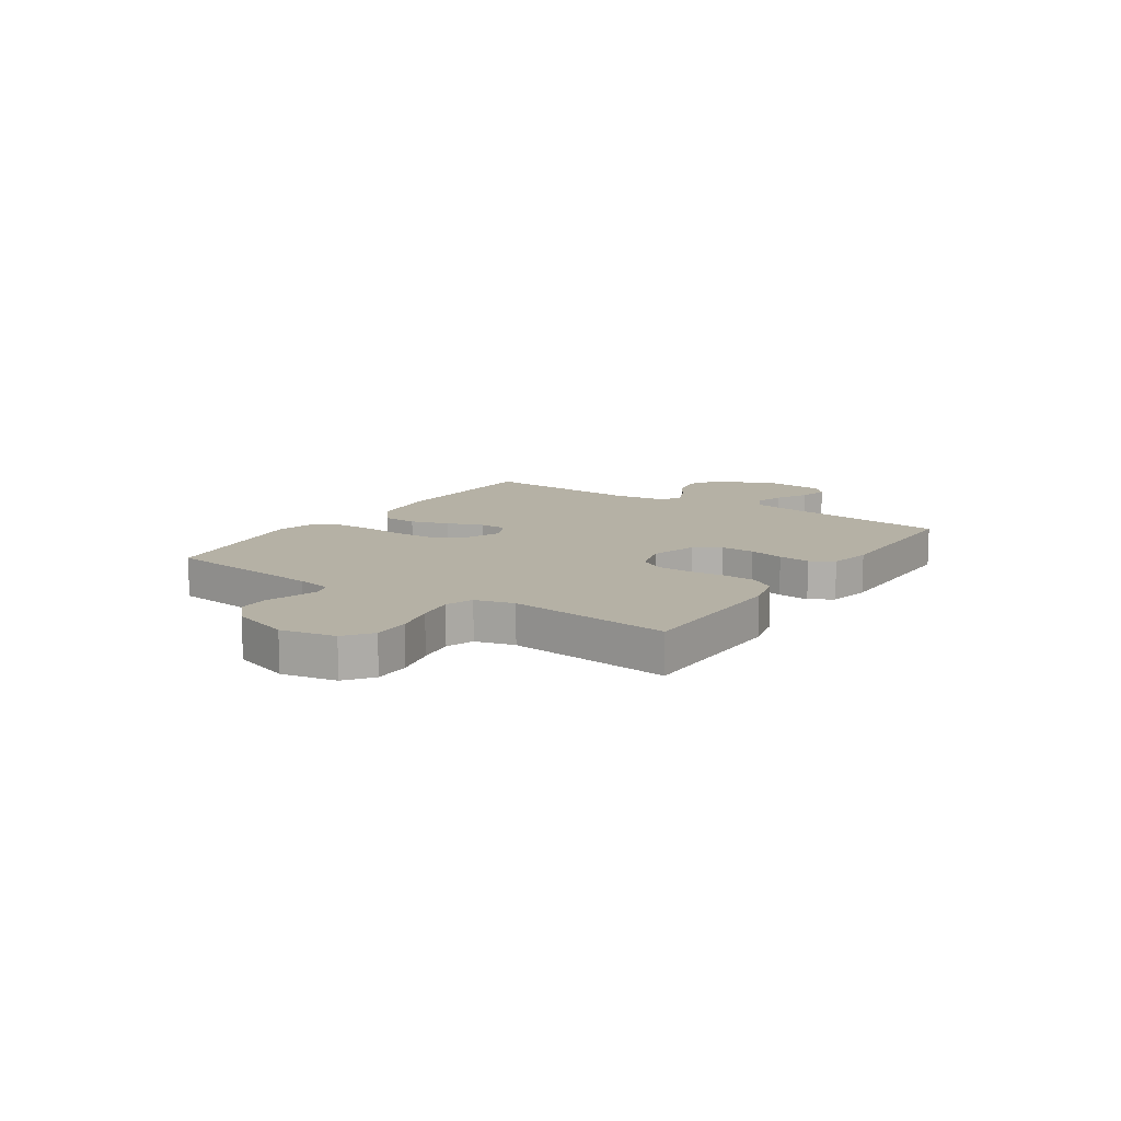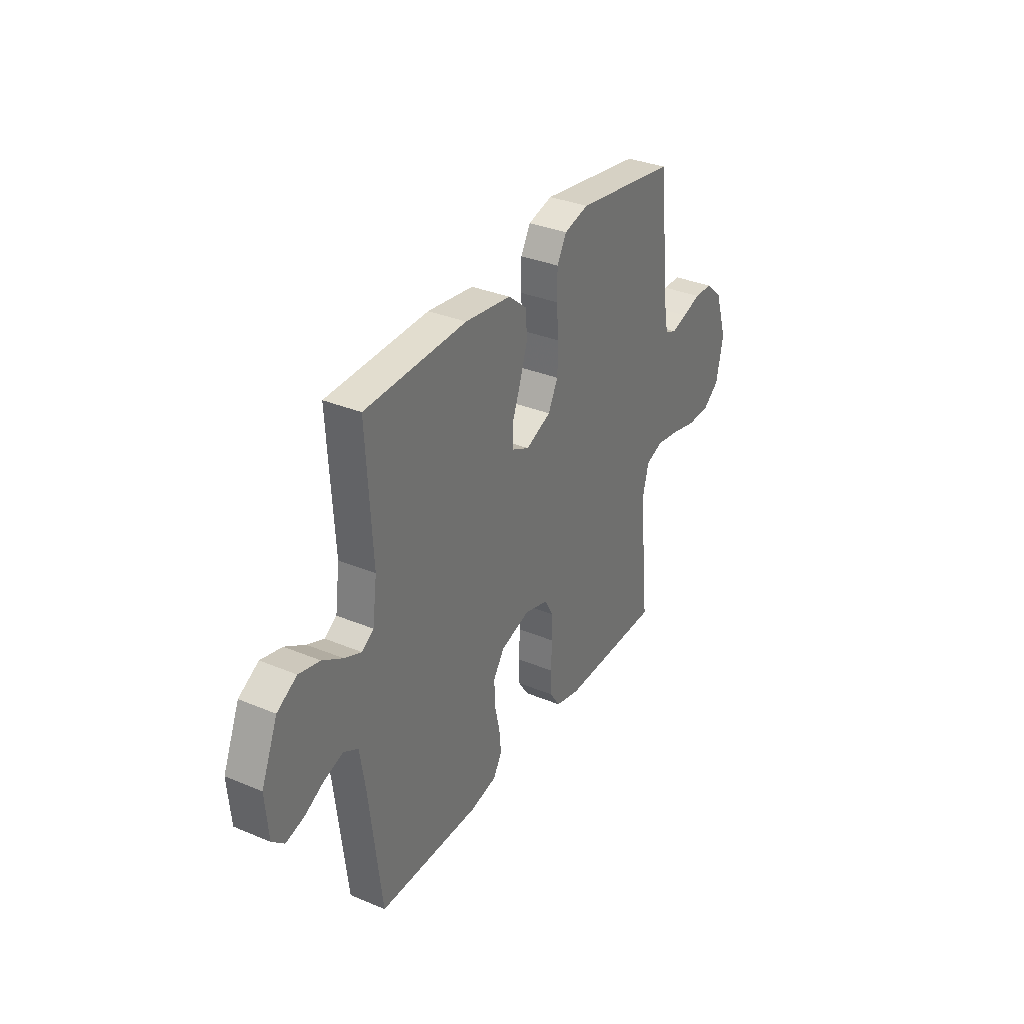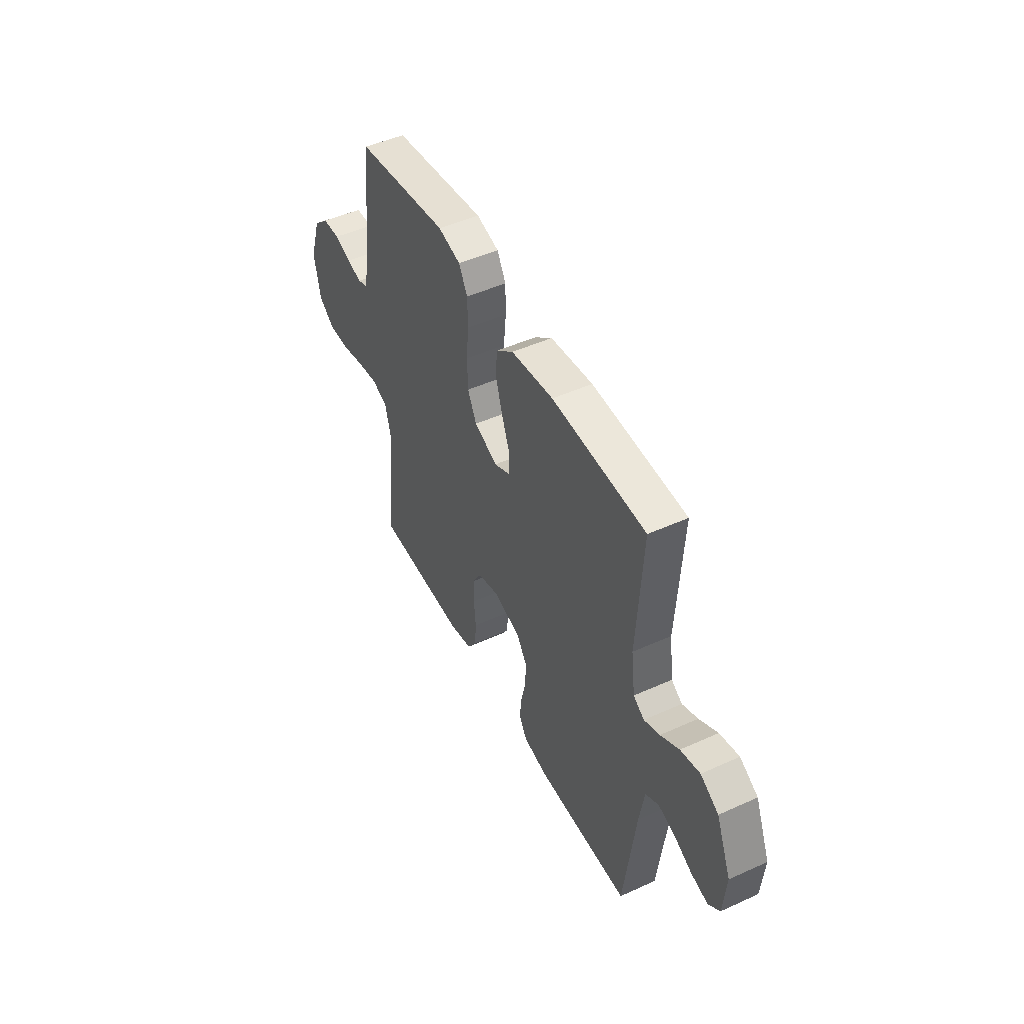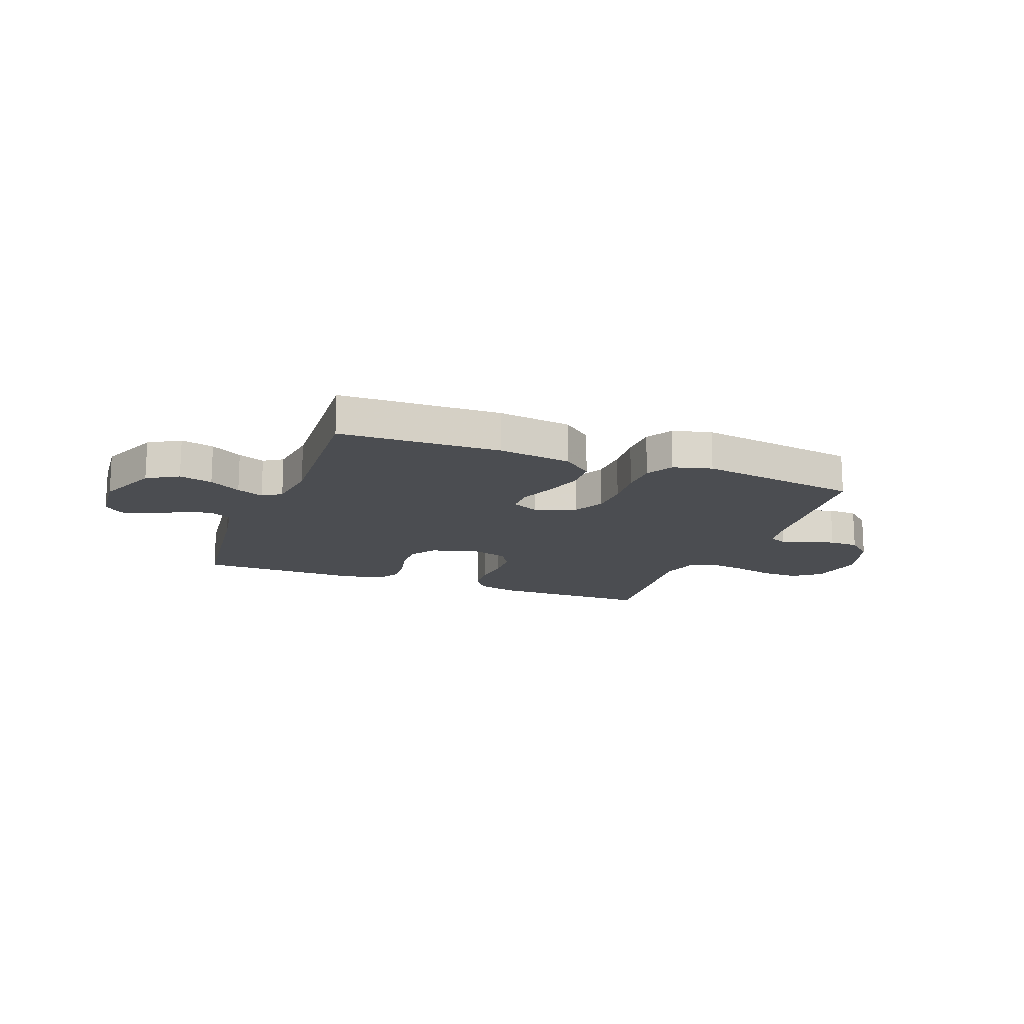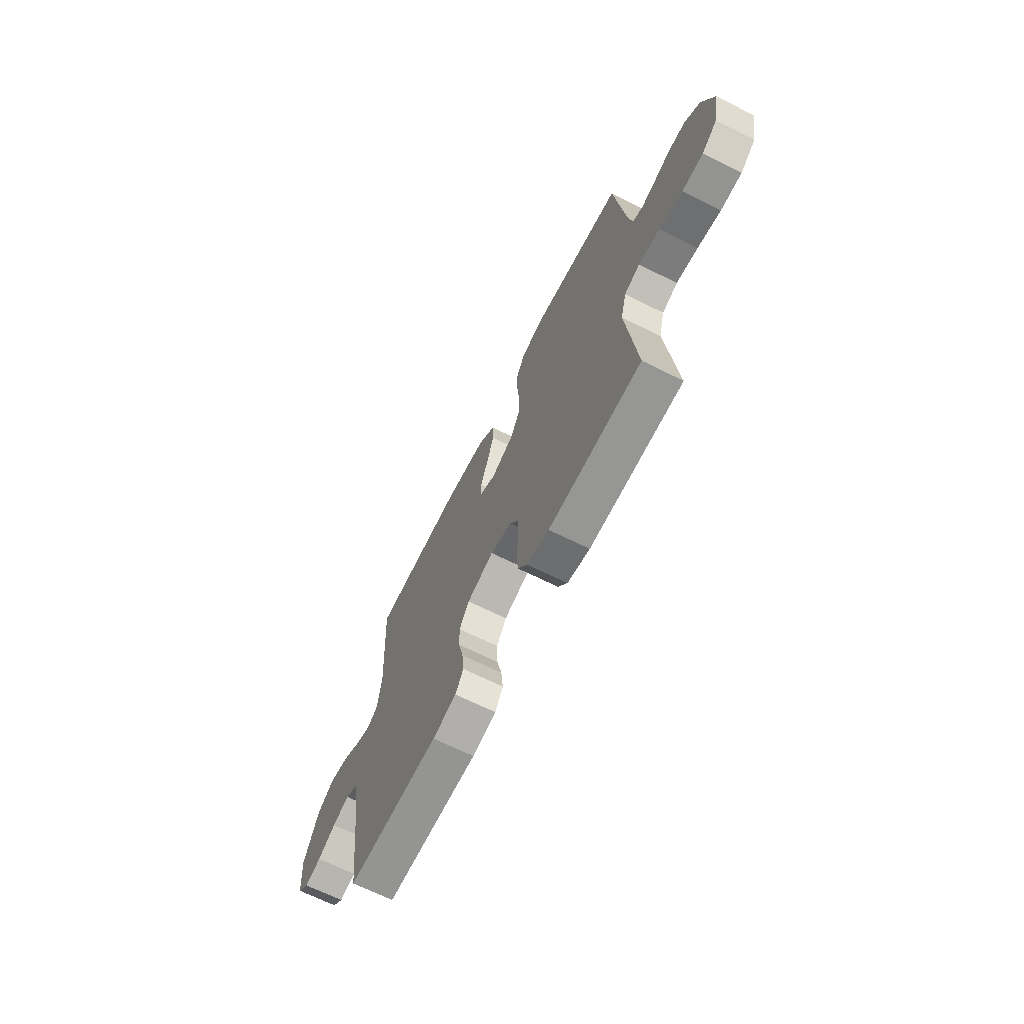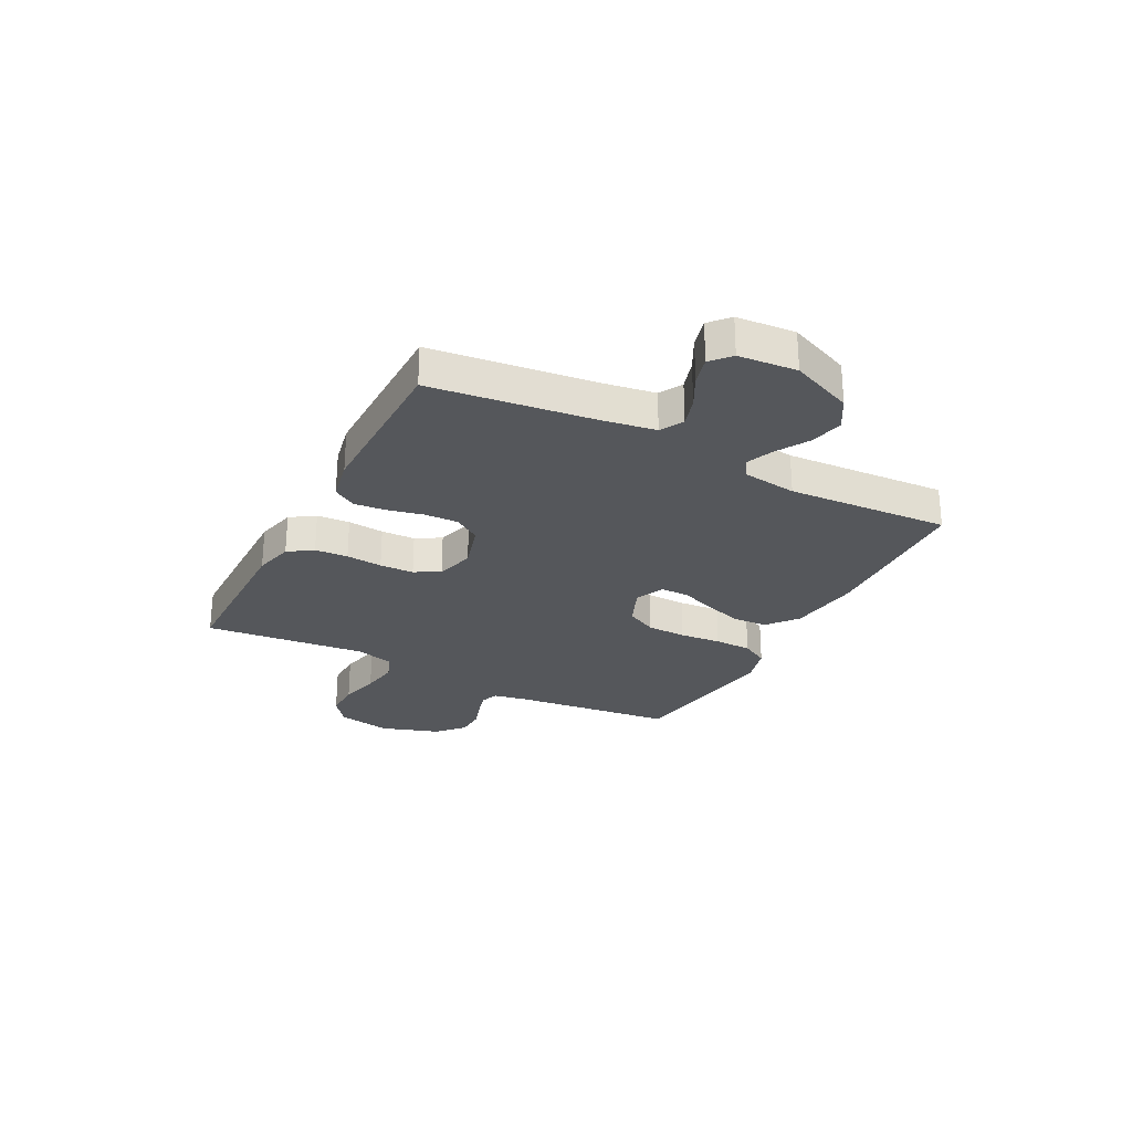
<metadata>
{"format":"obj","ext":"obj","renderer":"f3d","projection":"perspective","resolution":1024,"background":"white","views":[{"elev":11.8,"azim":123.7,"up":"+Y"},{"elev":33.5,"azim":-60.3,"up":"+Z"},{"elev":48.4,"azim":-116.8,"up":"+Z"},{"elev":-15.6,"azim":-20.8,"up":"+Y"},{"elev":-67.4,"azim":63.4,"up":"+Z"},{"elev":-26.8,"azim":-117.5,"up":"+Y"}]}
</metadata>
<code>
v 0.5 0.07 -0.5
v 0.2 0.07 -0.502
v 0.127 0.07 -0.484
v 0.097 0.07 -0.439
v 0.093 0.07 -0.378
v 0.099 0.07 -0.311
v 0.097 0.07 -0.248
v 0.07 0.07 -0.202
v 0 0.07 -0.182
v -0.087 0.07 -0.208
v -0.119 0.07 -0.256
v -0.117 0.07 -0.319
v -0.102 0.07 -0.384
v -0.096 0.07 -0.443
v -0.122 0.07 -0.486
v -0.2 0.07 -0.502
v -0.5 0.07 -0.5
v -0.537 0.07 -0.2
v -0.553 0.07 -0.102
v -0.595 0.07 -0.078
v -0.65 0.07 -0.095
v -0.709 0.07 -0.126
v -0.762 0.07 -0.14
v -0.798 0.07 -0.108
v -0.807 0.07 0
v -0.759 0.07 0.115
v -0.701 0.07 0.149
v -0.639 0.07 0.134
v -0.58 0.07 0.099
v -0.53 0.07 0.078
v -0.495 0.07 0.101
v -0.482 0.07 0.2
v -0.5 0.07 0.5
v -0.2 0.07 0.51
v -0.064 0.07 0.492
v -0.008 0.07 0.446
v -0.005 0.07 0.382
v -0.028 0.07 0.311
v -0.053 0.07 0.245
v -0.052 0.07 0.194
v 0 0.07 0.169
v 0.075 0.07 0.2
v 0.104 0.07 0.257
v 0.106 0.07 0.33
v 0.099 0.07 0.407
v 0.1 0.07 0.476
v 0.128 0.07 0.526
v 0.2 0.07 0.545
v 0.5 0.07 0.5
v 0.534 0.07 0.2
v 0.546 0.07 0.137
v 0.579 0.07 0.124
v 0.626 0.07 0.137
v 0.68 0.07 0.155
v 0.735 0.07 0.153
v 0.784 0.07 0.109
v 0.82 0.07 0
v 0.8 0.07 -0.101
v 0.75 0.07 -0.139
v 0.682 0.07 -0.138
v 0.607 0.07 -0.12
v 0.538 0.07 -0.109
v 0.488 0.07 -0.128
v 0.469 0.07 -0.2
v 0.5 0 -0.5
v 0.2 0 -0.502
v 0.127 0 -0.484
v 0.097 0 -0.439
v 0.093 0 -0.378
v 0.099 0 -0.311
v 0.097 0 -0.248
v 0.07 0 -0.202
v 0 0 -0.182
v -0.087 0 -0.208
v -0.119 0 -0.256
v -0.117 0 -0.319
v -0.102 0 -0.384
v -0.096 0 -0.443
v -0.122 0 -0.486
v -0.2 0 -0.502
v -0.5 0 -0.5
v -0.537 0 -0.2
v -0.553 0 -0.102
v -0.595 0 -0.078
v -0.65 0 -0.095
v -0.709 0 -0.126
v -0.762 0 -0.14
v -0.798 0 -0.108
v -0.807 0 0
v -0.759 0 0.115
v -0.701 0 0.149
v -0.639 0 0.134
v -0.58 0 0.099
v -0.53 0 0.078
v -0.495 0 0.101
v -0.482 0 0.2
v -0.5 0 0.5
v -0.2 0 0.51
v -0.064 0 0.492
v -0.008 0 0.446
v -0.005 0 0.382
v -0.028 0 0.311
v -0.053 0 0.245
v -0.052 0 0.194
v 0 0 0.169
v 0.075 0 0.2
v 0.104 0 0.257
v 0.106 0 0.33
v 0.099 0 0.407
v 0.1 0 0.476
v 0.128 0 0.526
v 0.2 0 0.545
v 0.5 0 0.5
v 0.534 0 0.2
v 0.546 0 0.137
v 0.579 0 0.124
v 0.626 0 0.137
v 0.68 0 0.155
v 0.735 0 0.153
v 0.784 0 0.109
v 0.82 0 0
v 0.8 0 -0.101
v 0.75 0 -0.139
v 0.682 0 -0.138
v 0.607 0 -0.12
v 0.538 0 -0.109
v 0.488 0 -0.128
v 0.469 0 -0.2
f 58 59 60 61
f 58 61 62
f 57 58 62
f 56 57 62 63
f 53 54 55 56
f 52 53 56 63
f 47 48 49 50
f 47 50 51
f 44 45 46 47
f 43 44 47 51
f 42 43 51 52
f 36 37 38 39
f 34 35 36 39
f 32 33 34 39
f 31 32 39 40
f 30 31 40 41
f 26 27 28 29
f 26 29 30
f 25 26 30
f 24 25 30 41
f 21 22 23 24
f 20 21 24 41
f 15 16 17 18
f 15 18 19
f 12 13 14 15
f 11 12 15 19
f 10 11 19 20
f 3 4 5 6
f 3 6 7
f 64 1 2 3
f 63 64 3 7
f 9 10 20 41
f 8 9 41 42
f 42 52 63
f 7 8 42 63
f 125 124 123 122
f 126 125 122
f 126 122 121
f 127 126 121 120
f 120 119 118 117
f 127 120 117 116
f 114 113 112 111
f 115 114 111
f 111 110 109 108
f 115 111 108 107
f 116 115 107 106
f 103 102 101 100
f 103 100 99 98
f 103 98 97 96
f 104 103 96 95
f 105 104 95 94
f 93 92 91 90
f 94 93 90
f 94 90 89
f 105 94 89 88
f 88 87 86 85
f 105 88 85 84
f 82 81 80 79
f 83 82 79
f 79 78 77 76
f 83 79 76 75
f 84 83 75 74
f 70 69 68 67
f 71 70 67
f 67 66 65 128
f 71 67 128 127
f 105 84 74 73
f 106 105 73 72
f 127 116 106
f 127 106 72 71
f 1 65 66 2
f 2 66 67 3
f 3 67 68 4
f 4 68 69 5
f 5 69 70 6
f 6 70 71 7
f 7 71 72 8
f 8 72 73 9
f 9 73 74 10
f 10 74 75 11
f 11 75 76 12
f 12 76 77 13
f 13 77 78 14
f 14 78 79 15
f 15 79 80 16
f 16 80 81 17
f 17 81 82 18
f 18 82 83 19
f 19 83 84 20
f 20 84 85 21
f 21 85 86 22
f 22 86 87 23
f 23 87 88 24
f 24 88 89 25
f 25 89 90 26
f 26 90 91 27
f 27 91 92 28
f 28 92 93 29
f 29 93 94 30
f 30 94 95 31
f 31 95 96 32
f 32 96 97 33
f 33 97 98 34
f 34 98 99 35
f 35 99 100 36
f 36 100 101 37
f 37 101 102 38
f 38 102 103 39
f 39 103 104 40
f 40 104 105 41
f 41 105 106 42
f 42 106 107 43
f 43 107 108 44
f 44 108 109 45
f 45 109 110 46
f 46 110 111 47
f 47 111 112 48
f 48 112 113 49
f 49 113 114 50
f 50 114 115 51
f 51 115 116 52
f 52 116 117 53
f 53 117 118 54
f 54 118 119 55
f 55 119 120 56
f 56 120 121 57
f 57 121 122 58
f 58 122 123 59
f 59 123 124 60
f 60 124 125 61
f 61 125 126 62
f 62 126 127 63
f 63 127 128 64
f 64 128 65 1

</code>
